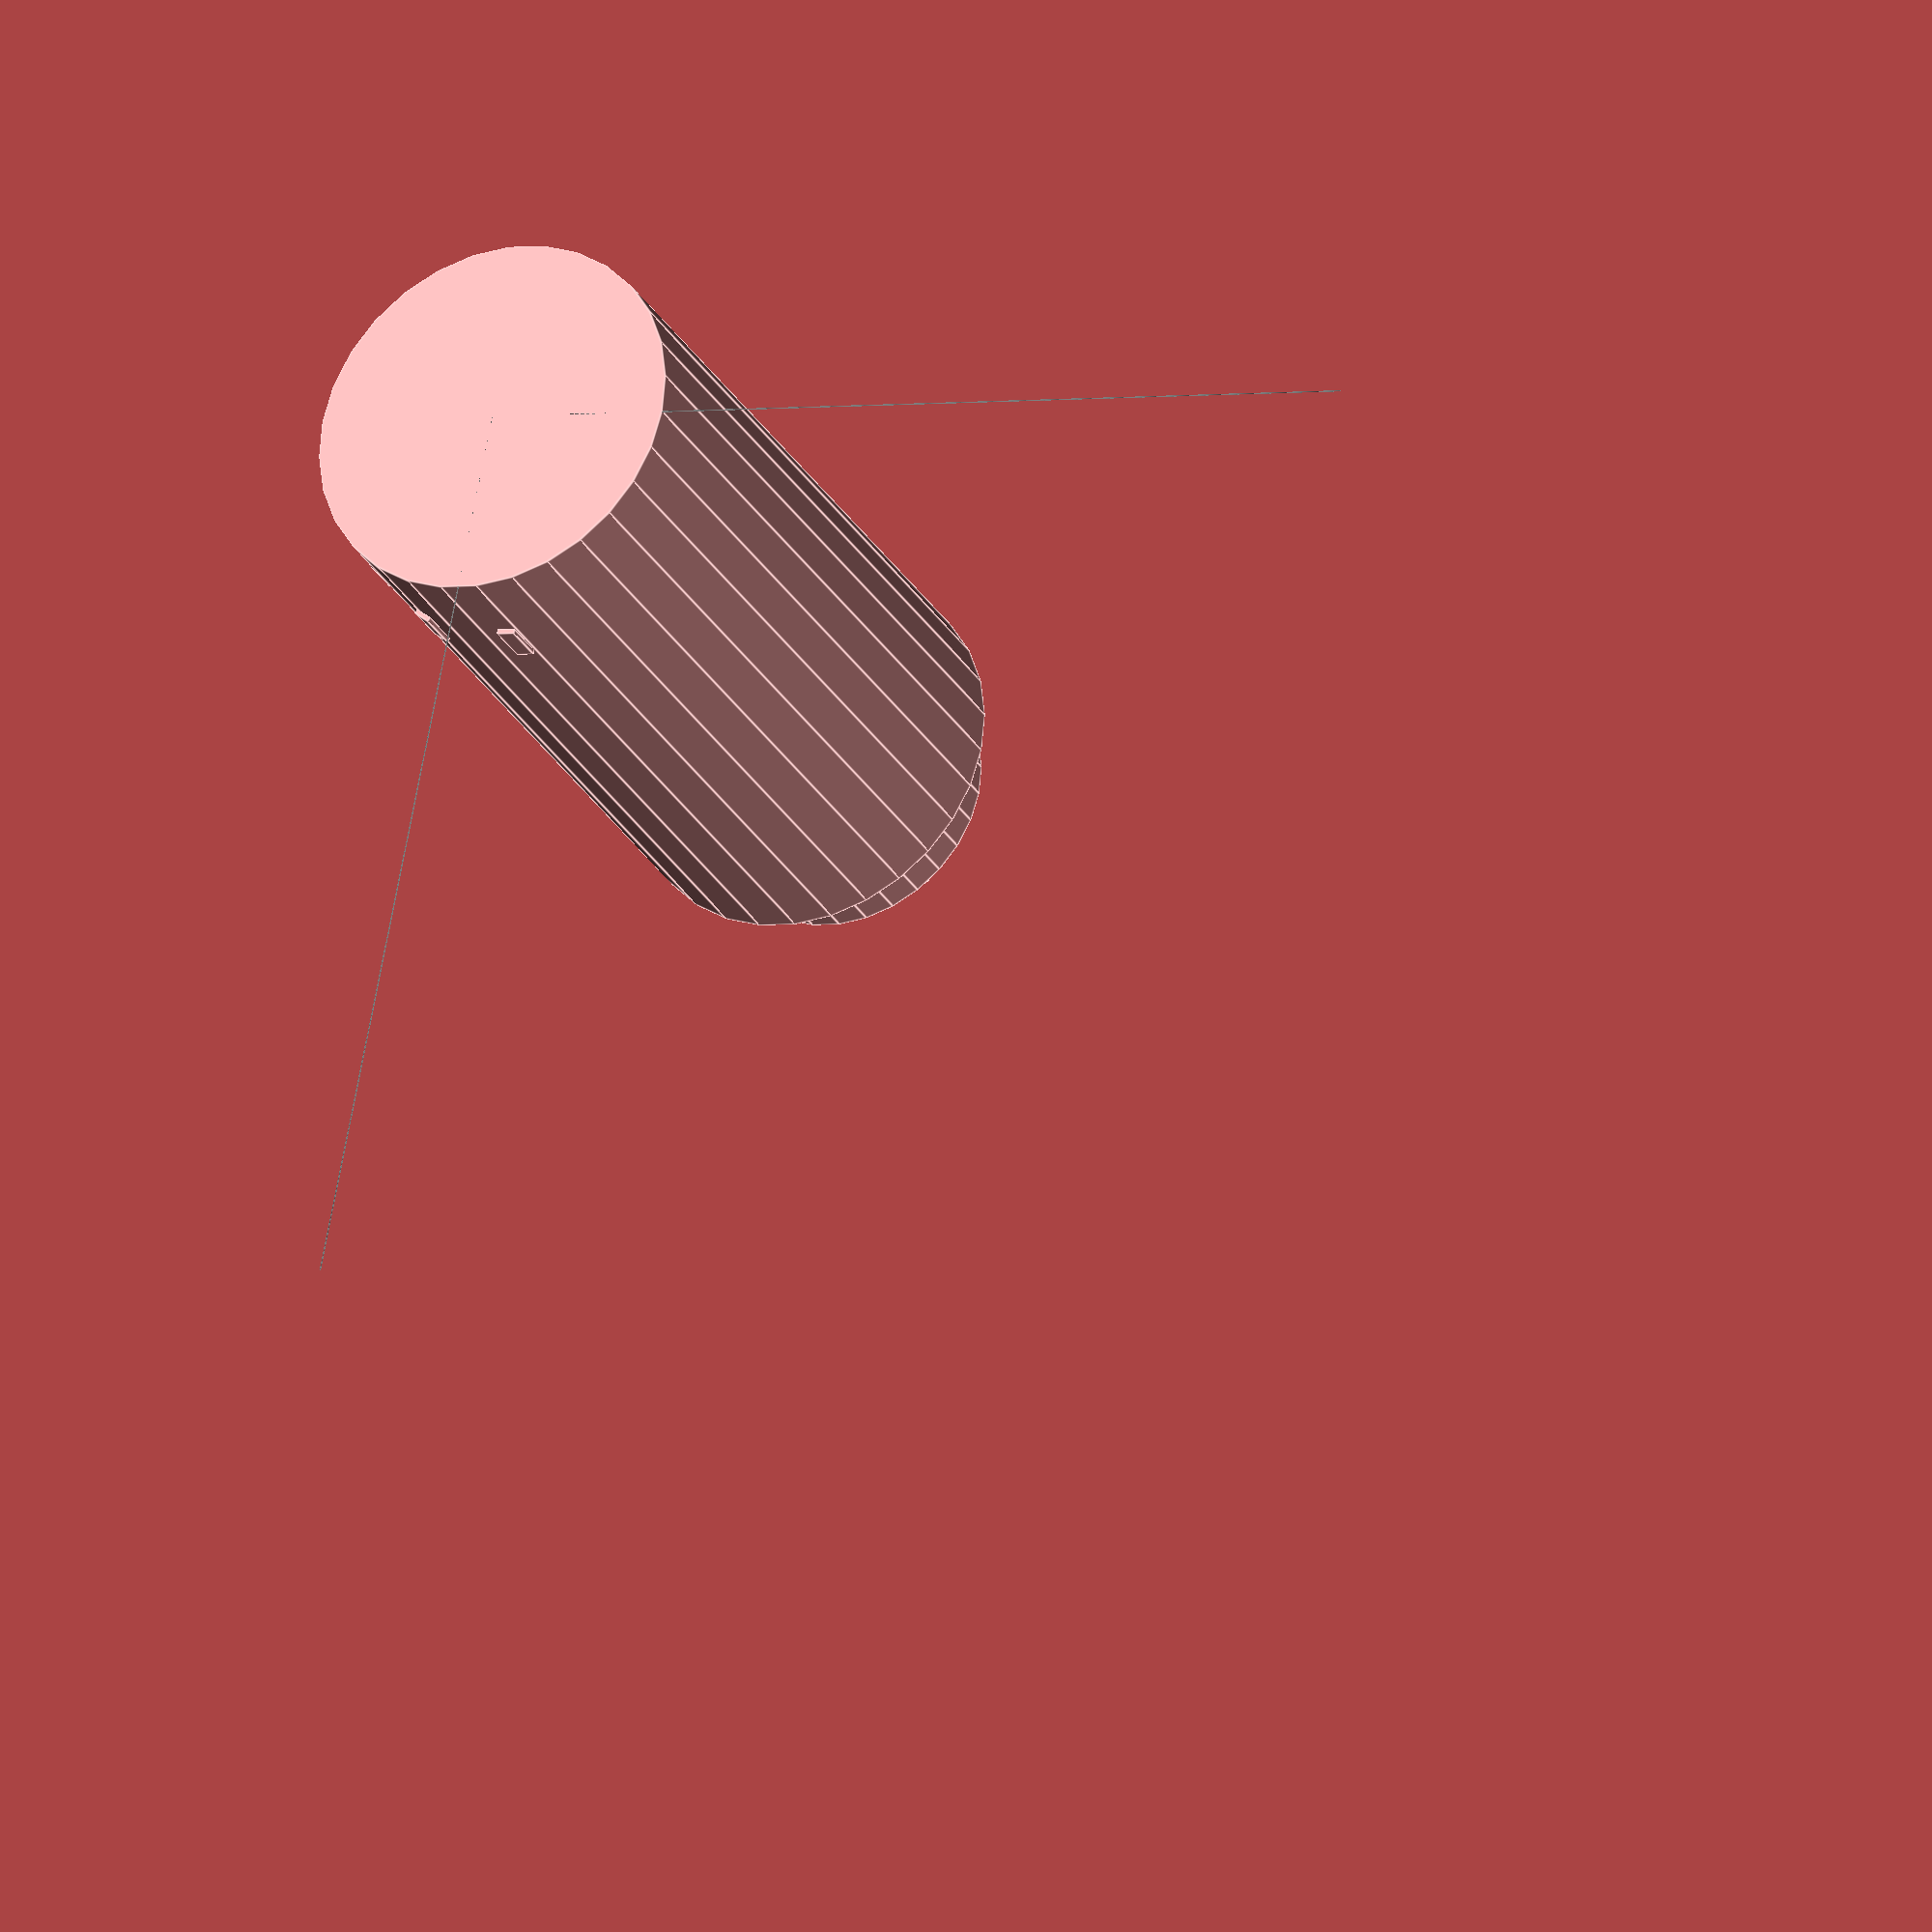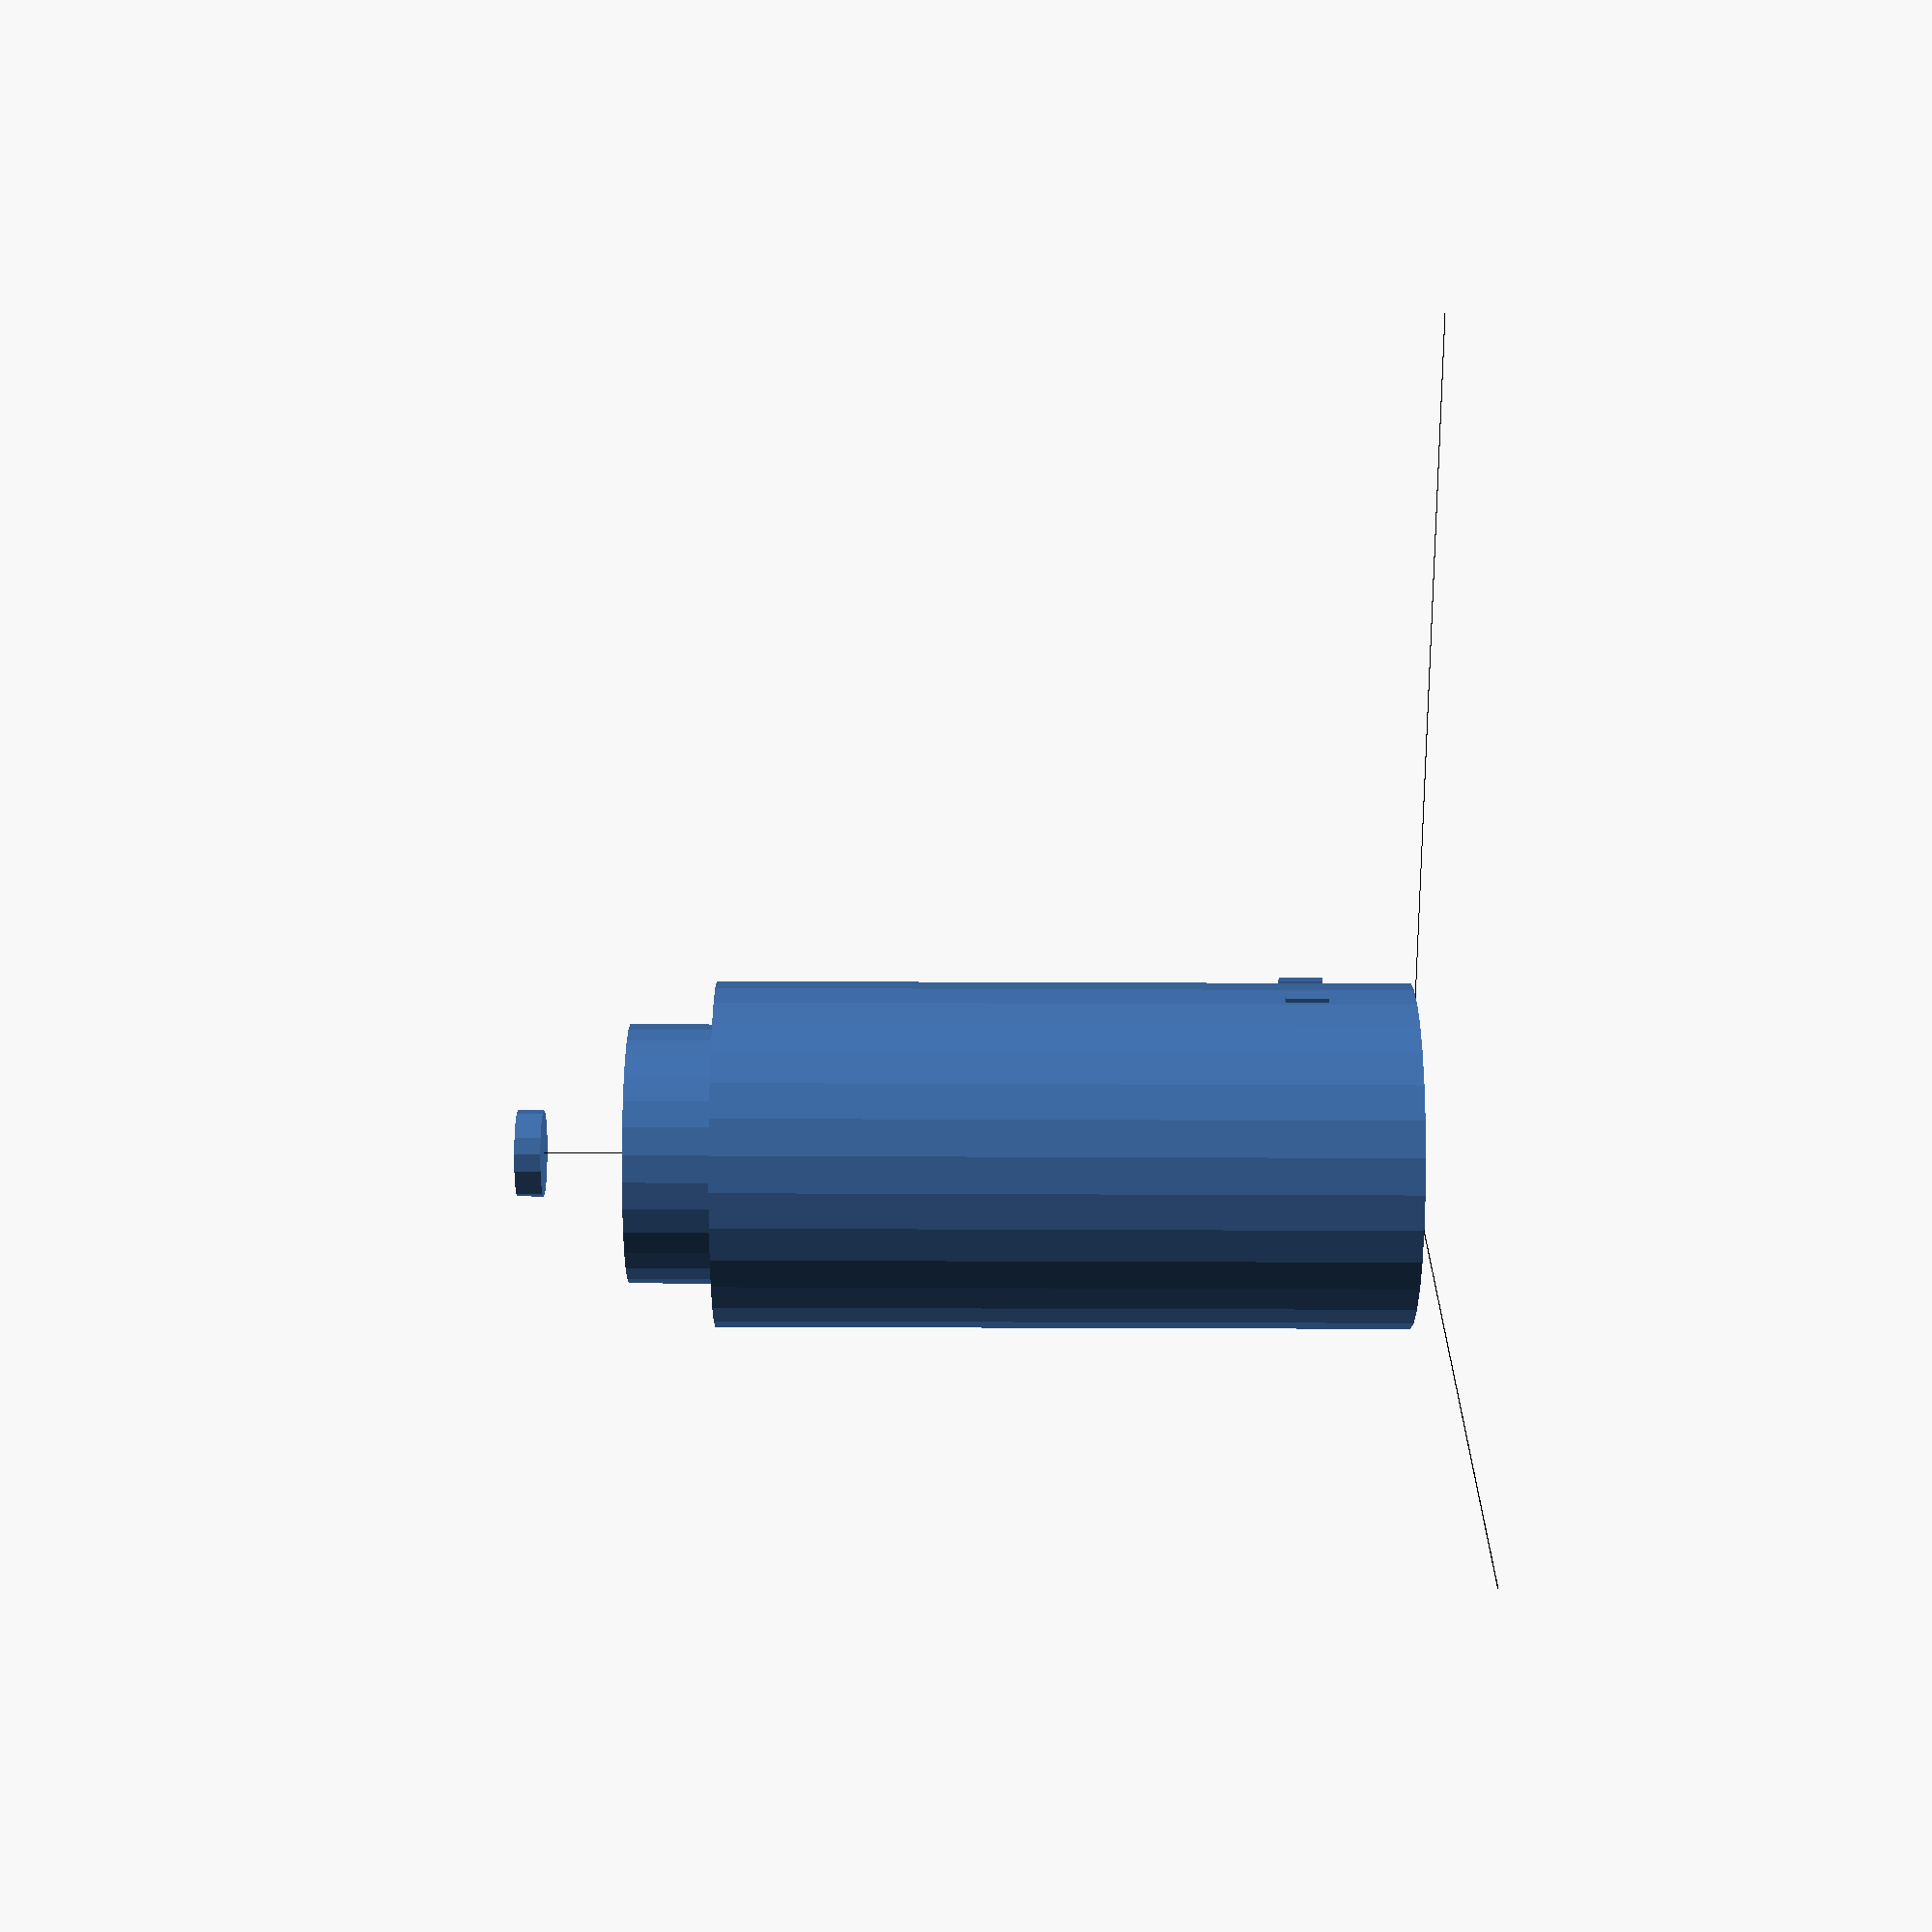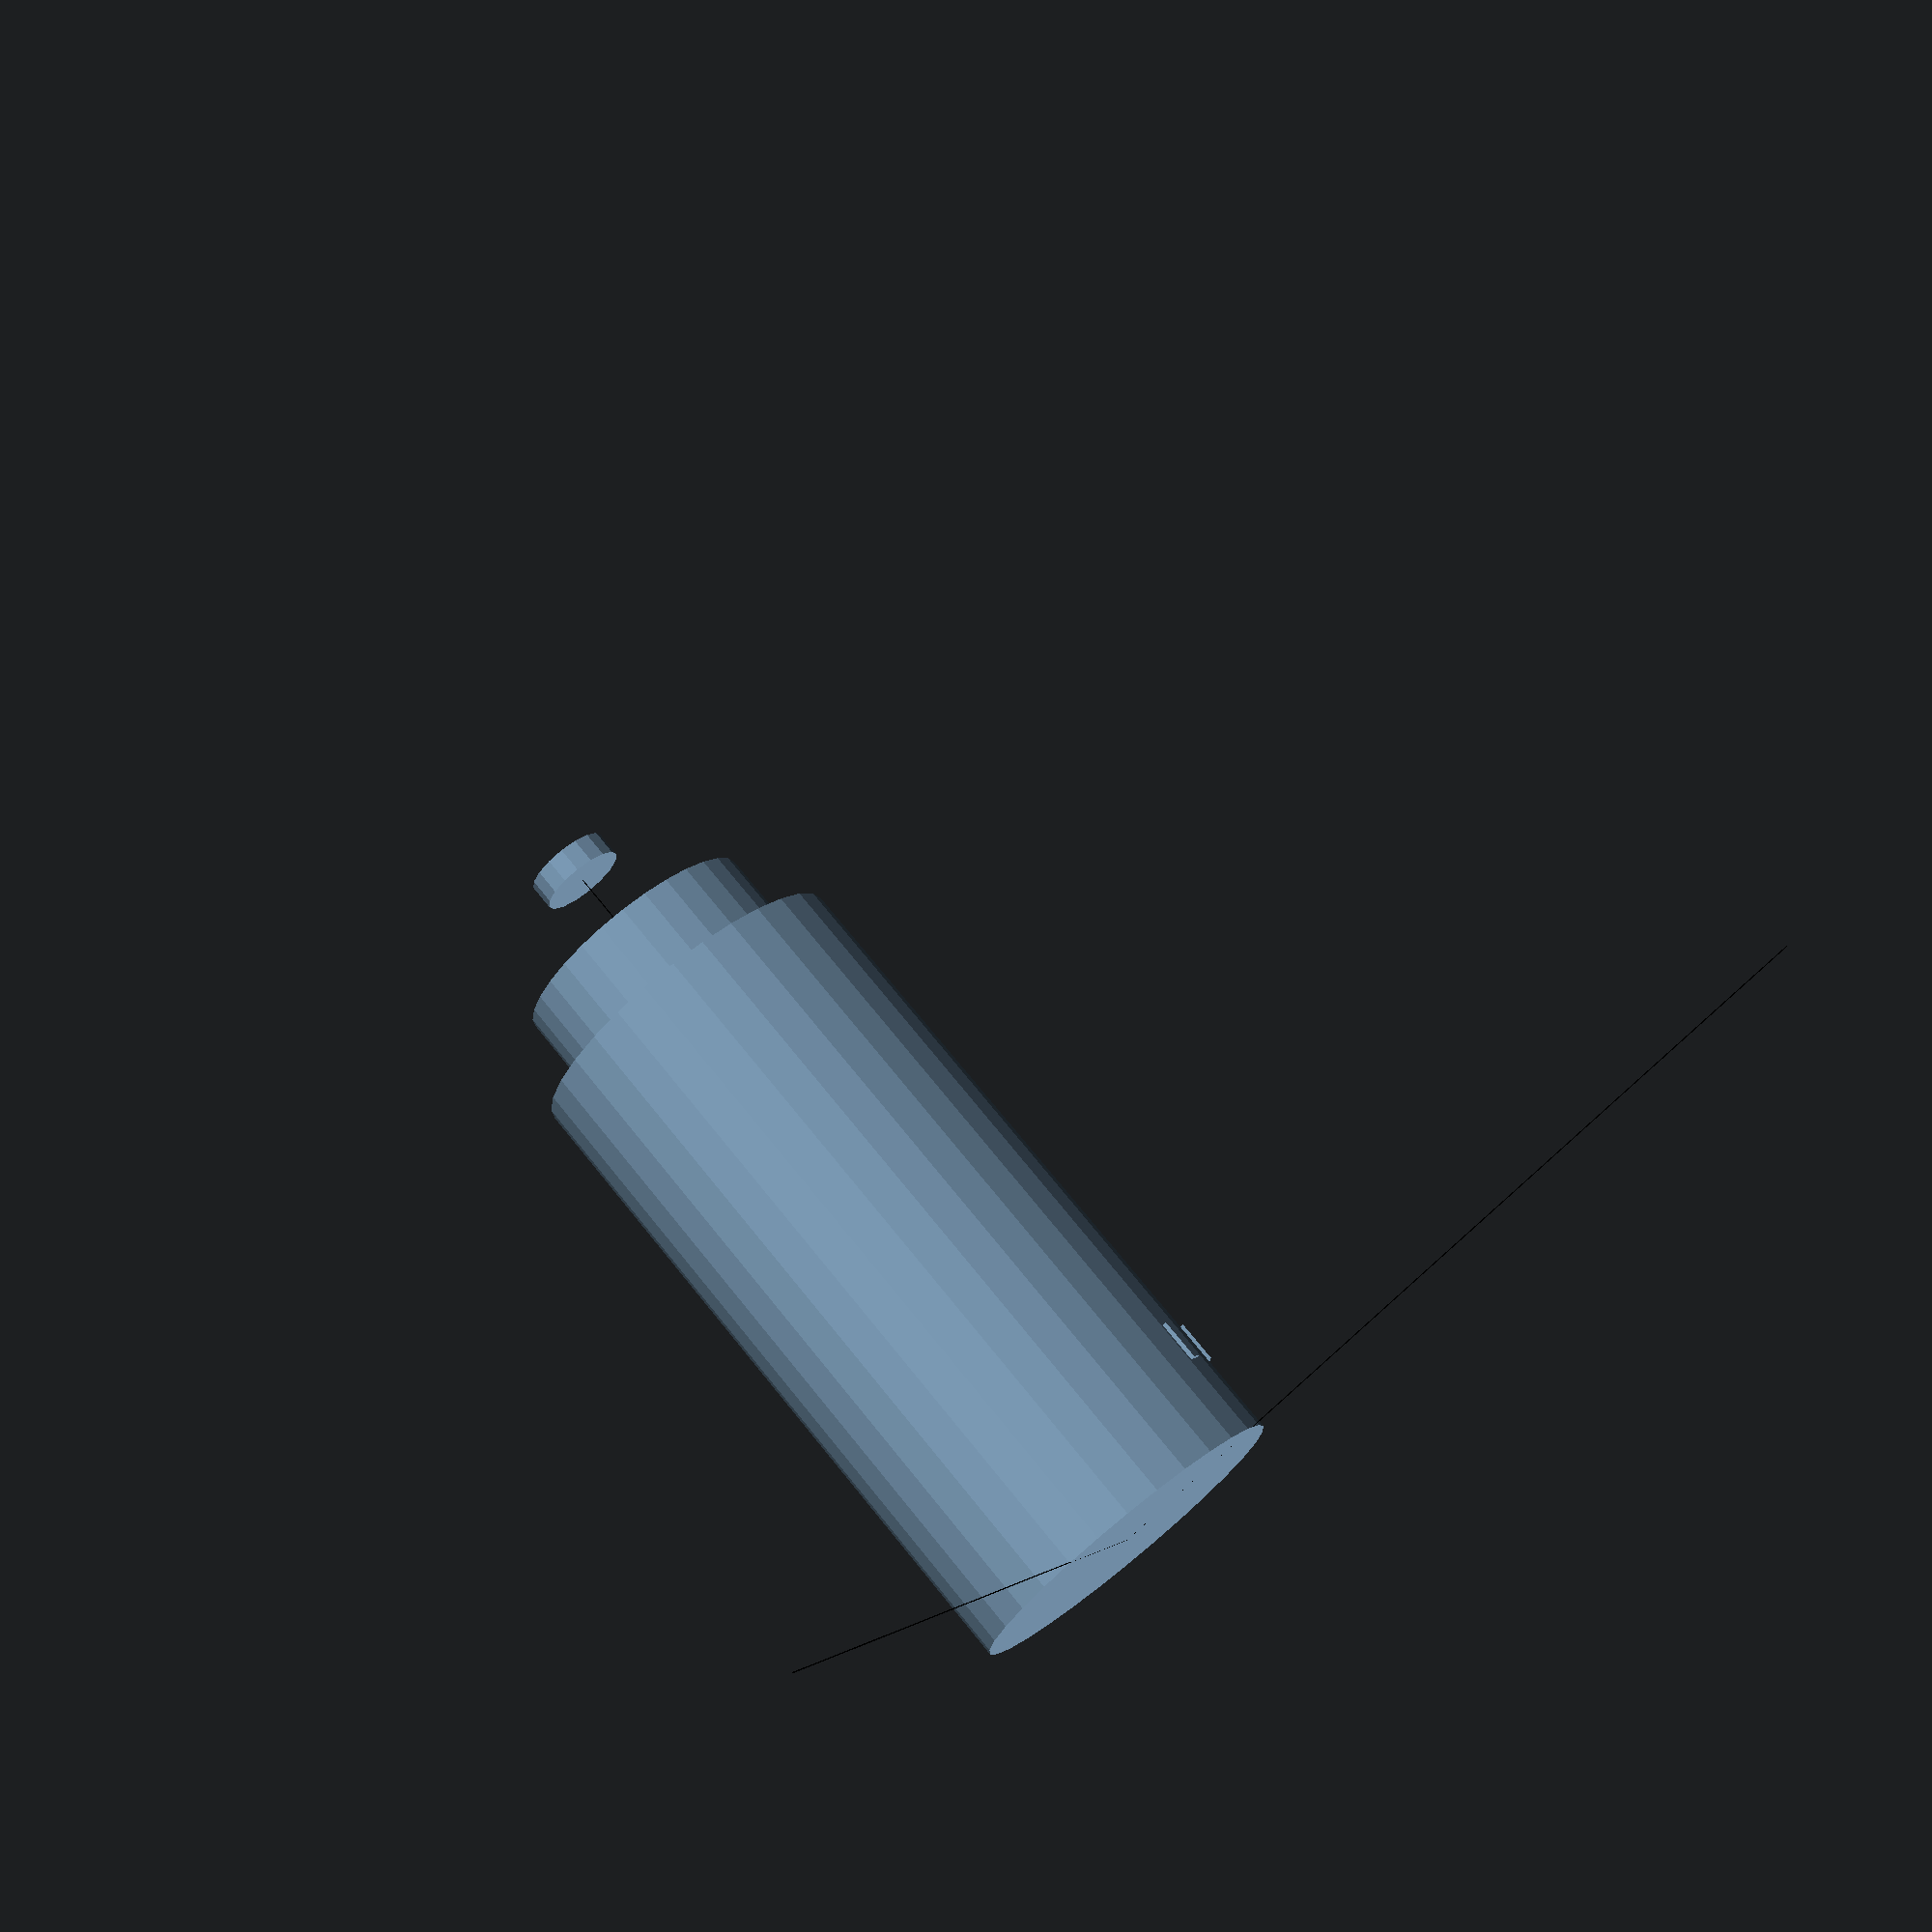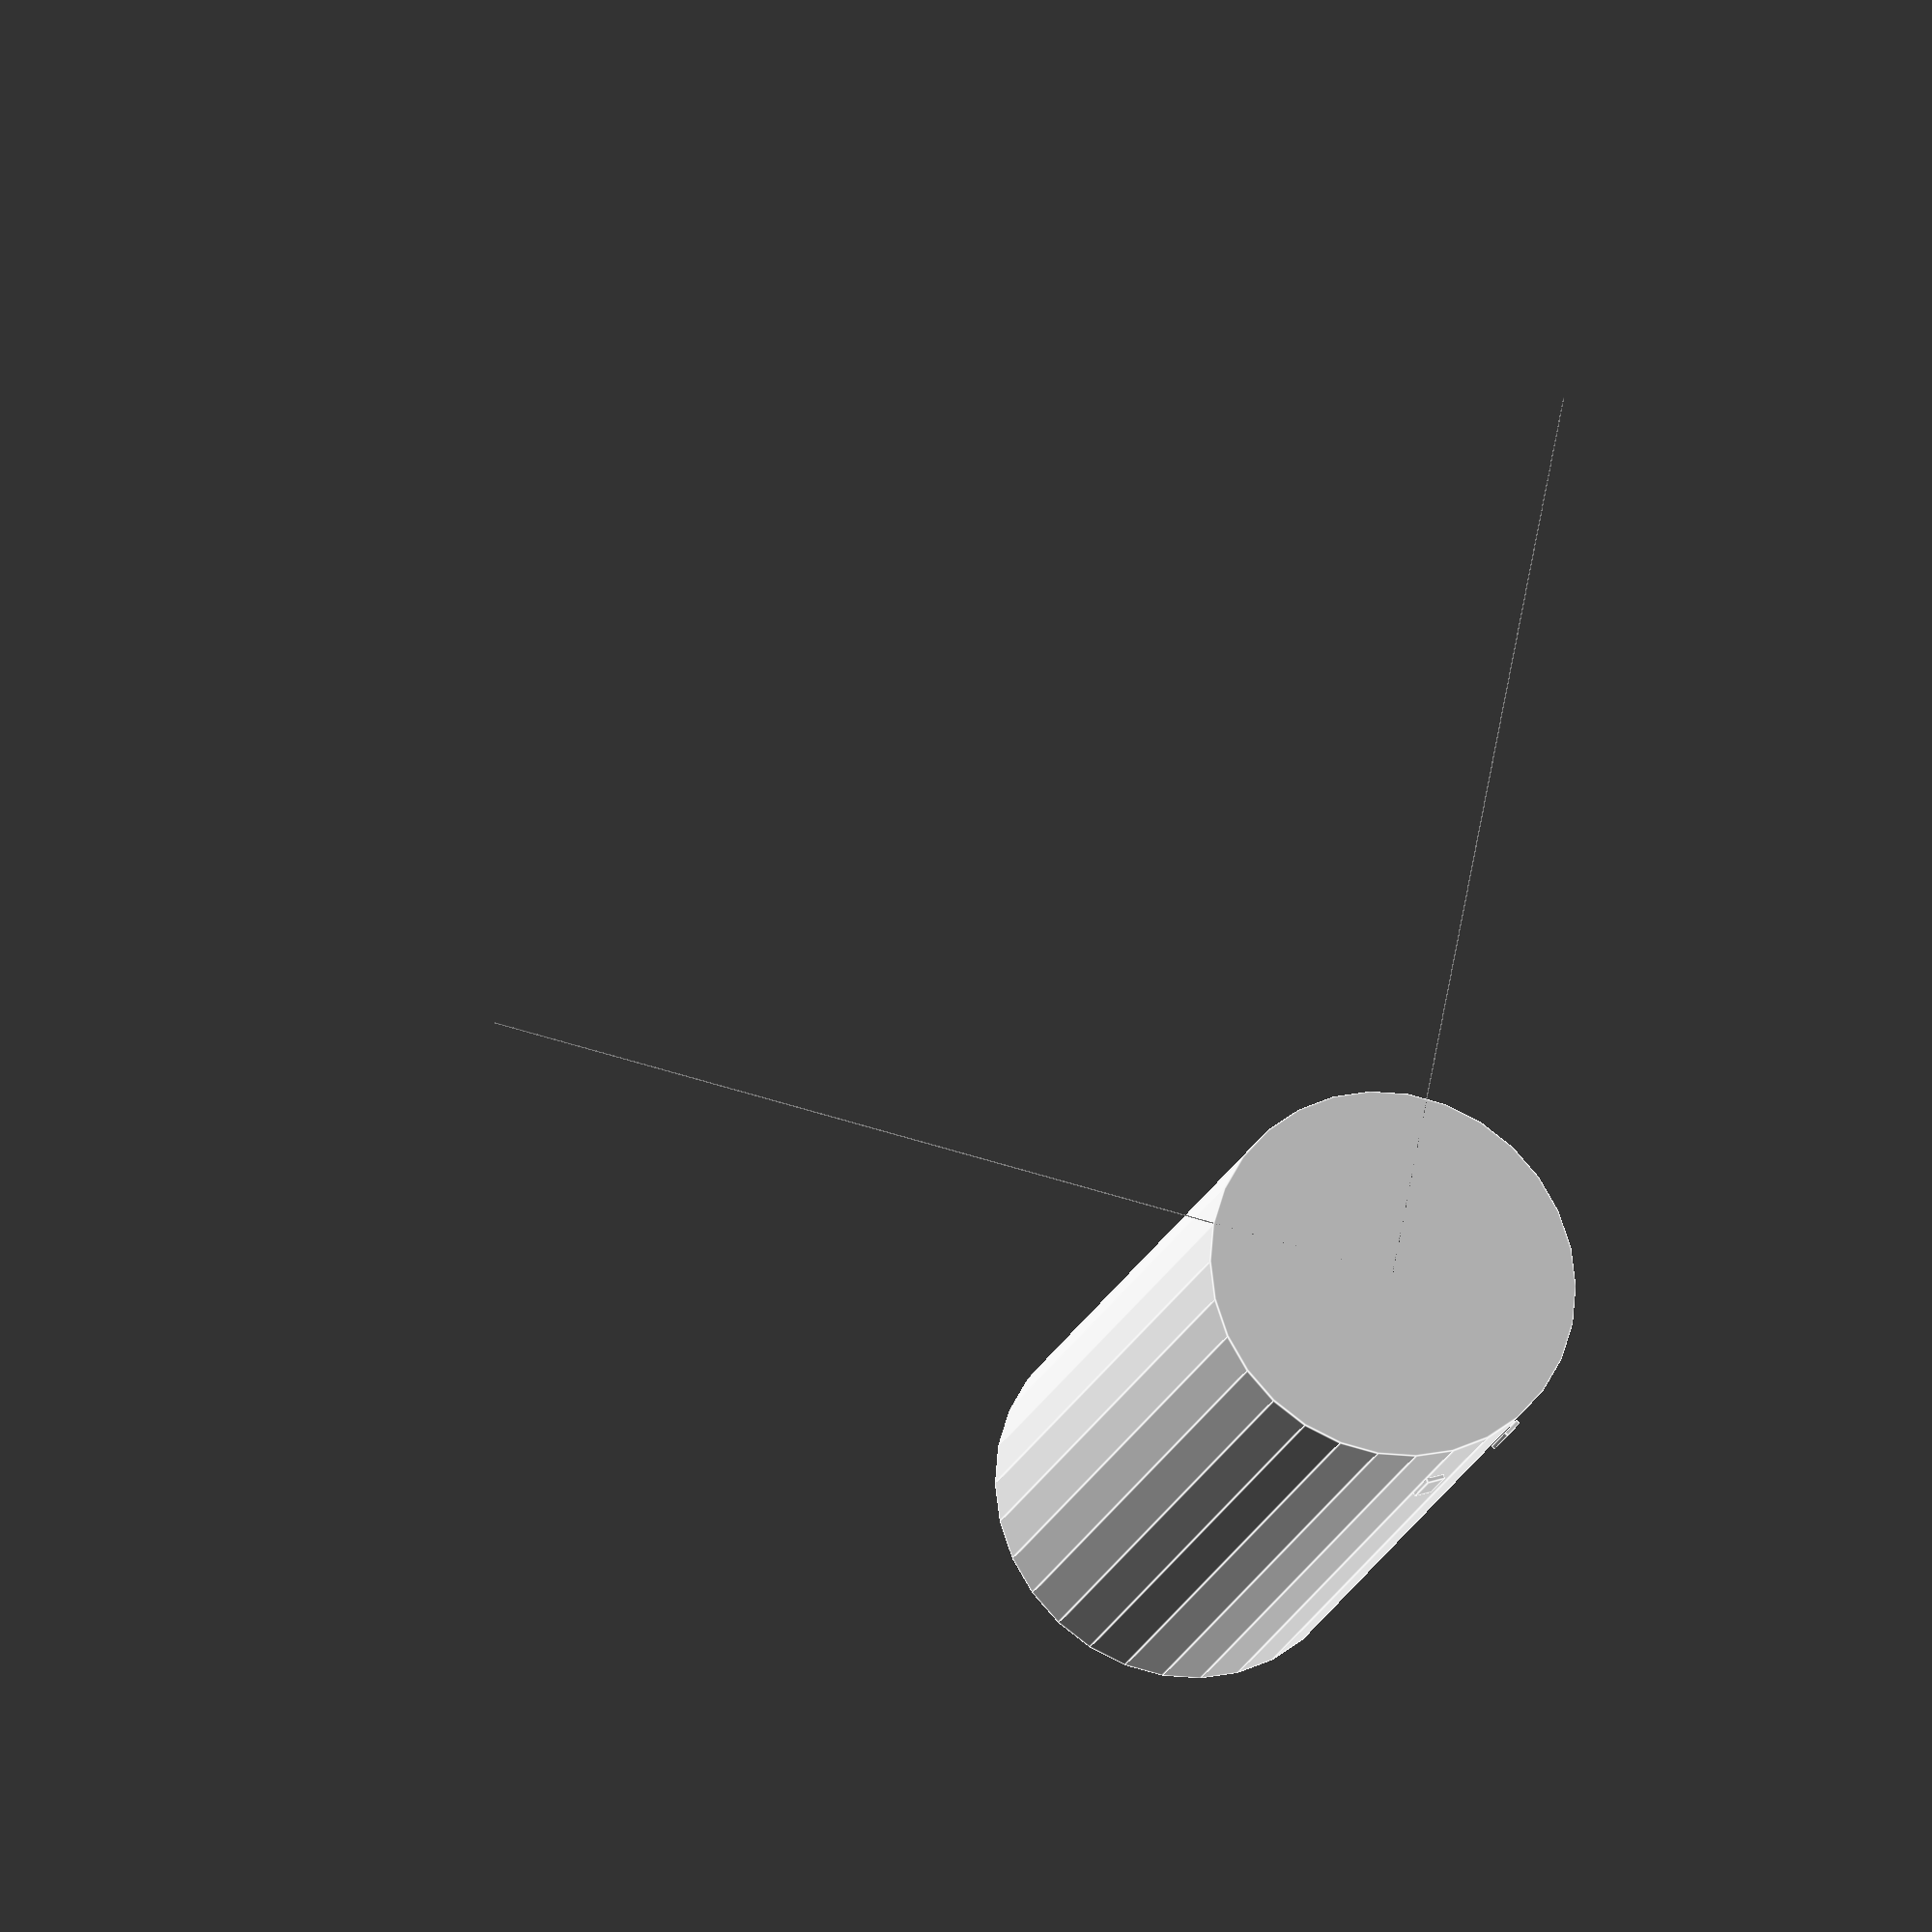
<openscad>

    // Combined Scene

    // Permanent Model
    
    // Permanent Model (Black)
    color([0, 0, 0]) {
        // Your permanent model code here
        cube([100,0.1,0.1], center = false);
        cube([0.1,100,0.1], center = false);
        cube([0.1,0.1,100], center = false);
    }
    

    // Dynamic Model
    cylinder(h = 80, r = 20); 
translate([0, 0, 80]) {
    scale([1, 1, 0.5]) {
        cylinder(h = 20, r = 15);
    }
}
translate([0, 0, 100]) {
    cylinder(h = 3, r = 5); 
}
translate([0, 0, 10]) {
    for (i = [0 : 5]) {
        rotate(i * 30) {
            translate([0, 20, 0]) {
                cube([2, 0.5, 5]);
            }
        }
    }
}
    
</openscad>
<views>
elev=209.3 azim=348.5 roll=335.2 proj=o view=edges
elev=220.0 azim=242.5 roll=90.3 proj=p view=wireframe
elev=106.4 azim=116.2 roll=39.0 proj=p view=wireframe
elev=17.7 azim=349.2 roll=163.6 proj=o view=edges
</views>
